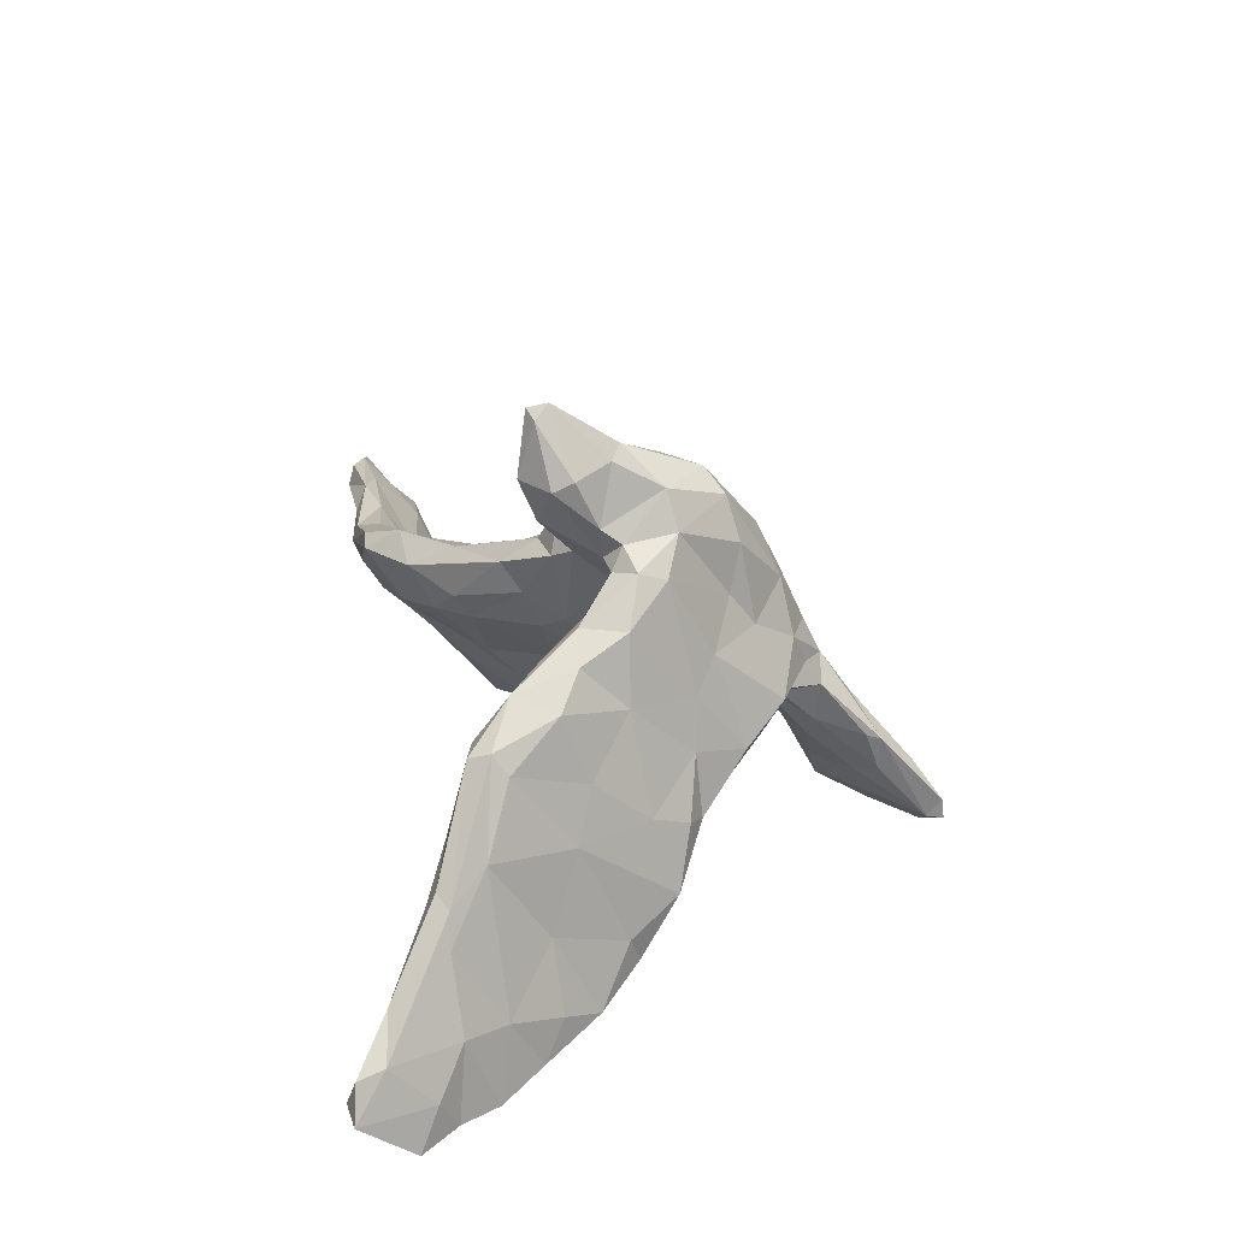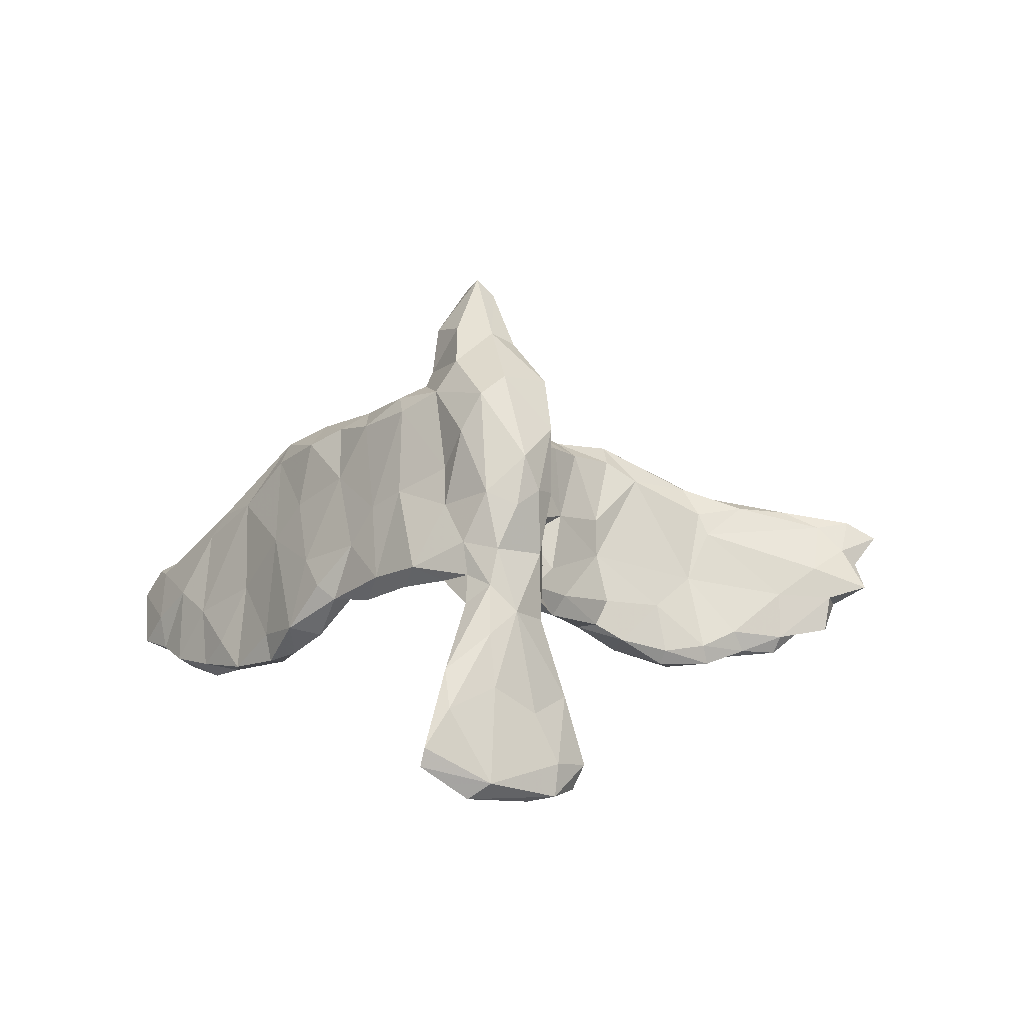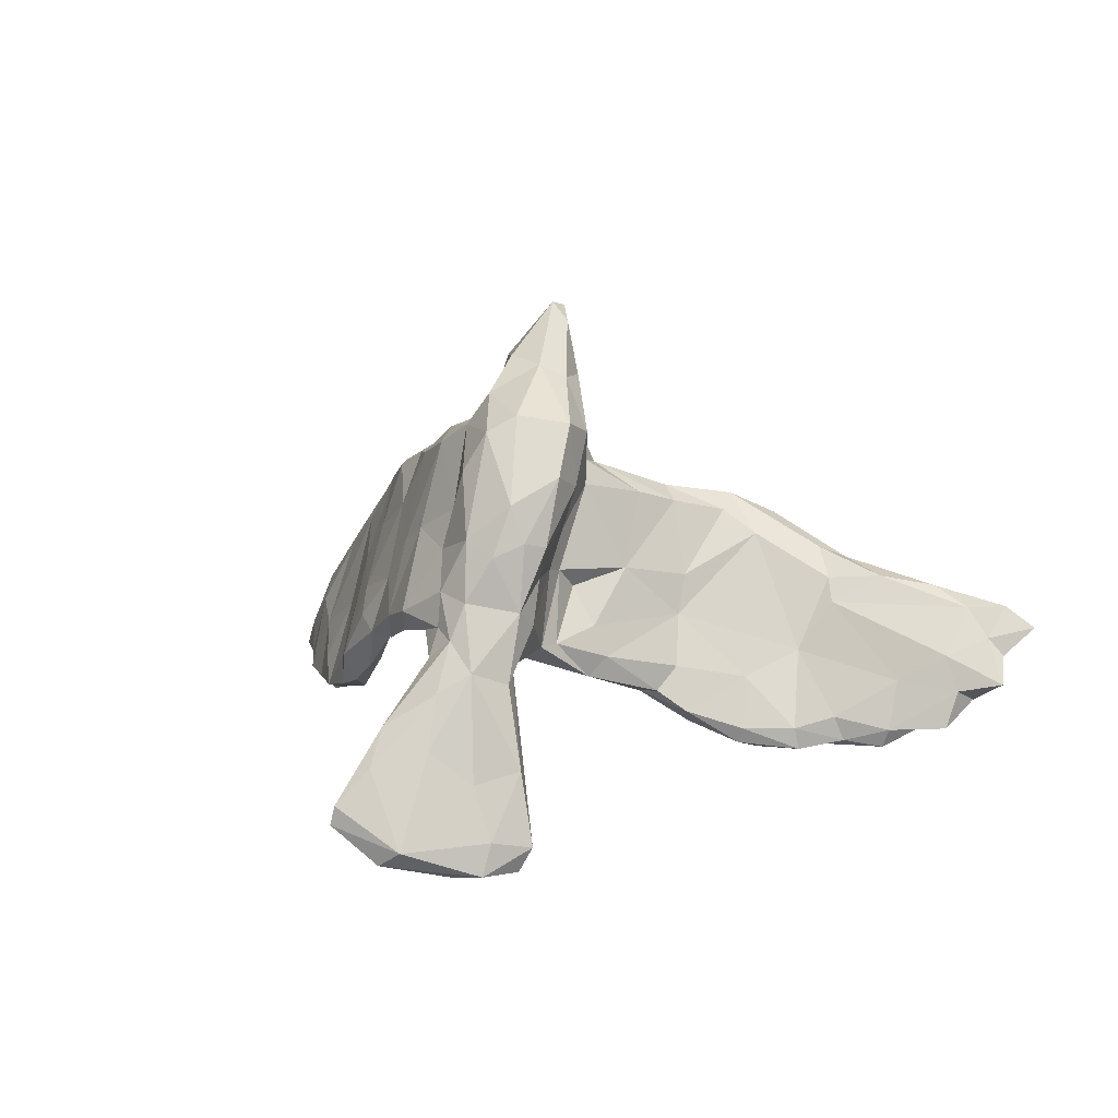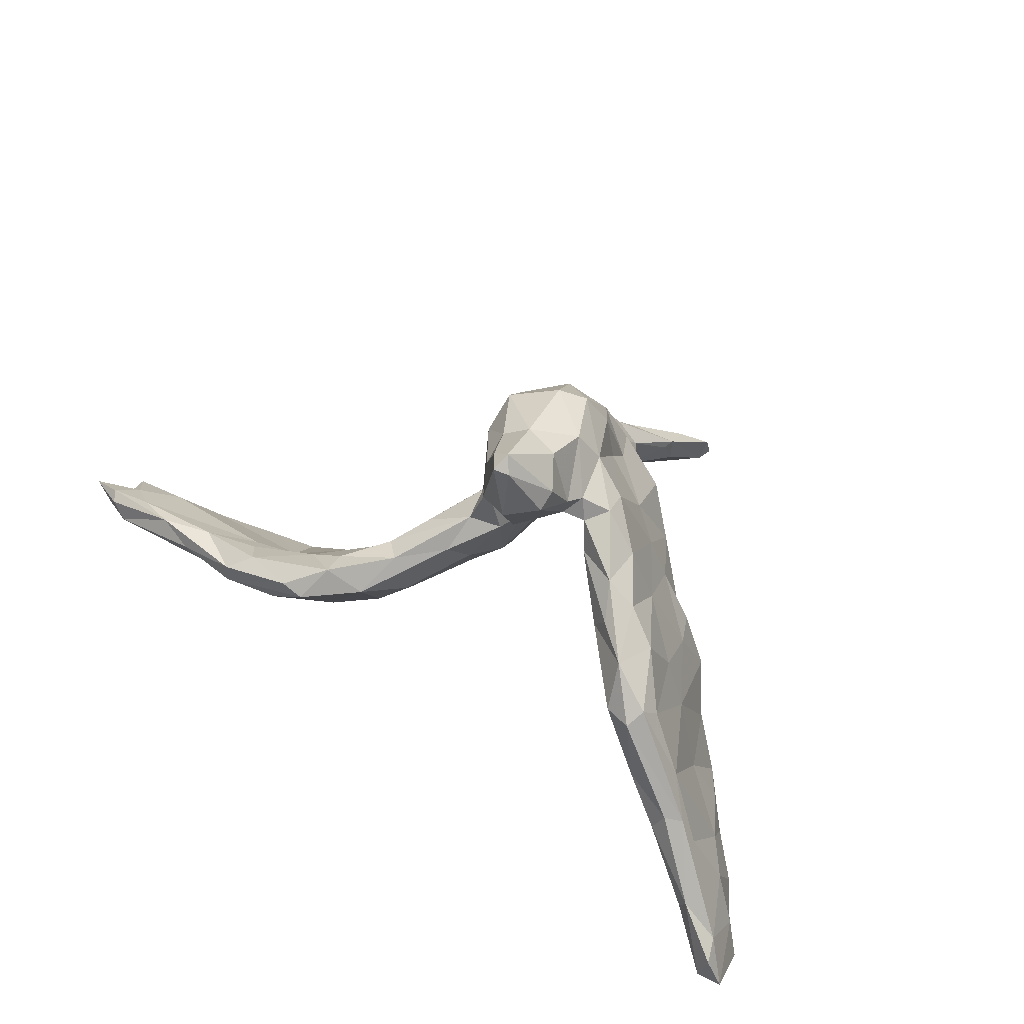
<metadata>
{"format":"obj","ext":"obj","renderer":"f3d","projection":"perspective","resolution":1024,"background":"white","views":[{"elev":34.4,"azim":79.5,"up":"+Z"},{"elev":10.1,"azim":177.8,"up":"+Z"},{"elev":13.8,"azim":-155.8,"up":"+Z"},{"elev":61.1,"azim":32.3,"up":"+Z"}]}
</metadata>
<code>
v 0.6775 -0.391 -0.1278
v 0.6817 -0.3198 -0.2086
v 0.7169 -0.3533 -0.2691
v 0.6326 -0.2242 -0.2767
v 0.6266 -0.2736 -0.1441
v 0.6692 -0.2899 -0.2677
v 0.6927 -0.4367 -0.1314
v 0.7273 -0.4444 -0.1866
v 0.5771 -0.2005 -0.1695
v 0.5313 -0.1127 -0.2138
v 0.4799 -0.2141 0.05411
v 0.5638 -0.2818 -0.02697
v 0.6643 -0.3652 -0.2742
v 0.6059 -0.3781 -0.07759
v 0.478 -0.1215 -0.1018
v 0.533 -0.2768 0.0223
v 0.5685 -0.149 -0.2696
v 0.4931 -0.04967 -0.2511
v 0.4285 0.006638 -0.1711
v 0.6077 -0.2529 -0.3018
v 0.6457 -0.3068 -0.2862
v 0.6822 -0.451 -0.1795
v 0.6587 -0.3795 -0.2187
v 0.4115 -0.06872 0.008104
v 0.4977 -0.1066 -0.2725
v 0.3433 0.05636 -0.009563
v 0.3883 -0.192 0.1837
v 0.3603 -0.04001 0.08474
v 0.4191 0.02365 -0.2206
v 0.4049 -0.1682 0.1507
v 0.5898 -0.3128 -0.1883
v 0.3753 0.09345 -0.1373
v 0.318 0.1214 -0.0465
v 0.5633 -0.2248 -0.2648
v 0.4902 -0.24 -0.1063
v 0.3376 -0.08125 0.2004
v 0.5479 -0.1736 -0.3015
v 0.5936 -0.3759 -0.1116
v 0.1098 0.5991 -0.2332
v 0.2754 0.03447 0.1508
v 0.1174 0.6018 -0.267
v 0.2838 0.1477 -0.068
v 0.2081 0.1515 0.1121
v 0.486 -0.3068 -0.003732
v 0.2222 0.04291 0.2547
v 0.2505 0.142 0.03634
v 0.2746 -0.04249 0.2367
v 0.5013 -0.1511 -0.2581
v 0.5024 -0.293 0.03431
v 0.3096 -0.1516 0.2275
v 0.3676 0.06045 -0.1955
v 0.3746 -0.2264 0.1697
v 0.1563 0.1902 0.1496
v 0.1508 0.1158 0.2927
v 0.4343 -0.1357 -0.153
v 0.3142 0.1019 -0.1492
v 0.3655 -0.03668 -0.1311
v 0.3981 -0.02559 -0.2348
v 0.2008 0.2357 -0.007314
v 0.2539 0.1263 -0.07315
v 0.3534 -0.08539 -0.02221
v 0.2174 0.195 -0.05945
v 0.31 0.06819 -0.1449
v 0.4095 -0.2217 0.0009463
v 0.06725 0.4728 -0.1133
v 0.3009 0.03242 -0.05307
v 0.2185 -0.03539 0.2696
v 0.2489 -0.0994 0.2364
v 0.03734 0.3479 0.08135
v 0.4118 -0.2634 0.06578
v 0.1546 0.06865 0.3124
v 0.1469 0.2733 -0.01815
v 0.1304 0.3126 0.02811
v 0.08517 0.145 0.3341
v 0.07238 0.4977 -0.1197
v 0.3259 -0.2123 0.161
v 0.06936 0.2317 0.2
v 0.03929 0.2541 0.2741
v 0.3087 -0.1707 0.1003
v -0.005869 0.5891 -0.3027
v 0.1606 0.1973 -0.01778
v 0.06954 0.2752 0.1379
v 0.2427 0.04971 0.02178
v 0.2553 -0.09428 0.1145
v 0.06602 0.5553 -0.1753
v -0.01593 0.5024 -0.1523
v 0.0303 0.3719 0.02485
v 0.224 -0.09371 0.1979
v 0.1817 0.1082 0.0497
v 0.1368 0.201 0.05973
v 0.001593 0.2376 0.3421
v 0.04631 0.1329 0.3915
v 0.1039 0.05461 0.3337
v 0.02975 0.3901 -0.09365
v 0.09266 0.2804 0.01123
v 0.04442 0.2772 0.02625
v 0.1207 0.07598 0.1933
v 0.1409 0.001909 0.2507
v 0.0912 0.02175 0.3574
v 0.03415 0.3995 -0.02218
v -0.005294 0.333 0.1727
v 0.1465 0.03021 0.163
v -0.009794 0.4067 0.01344
v 0.07345 0.3356 0.006695
v 0.1221 0.0333 0.2983
v 0.04262 0.04899 0.4462
v -0.01522 0.3943 -0.158
v -0.02378 0.07333 0.4381
v 0.07913 -0.0138 0.4368
v -0.008605 0.4567 -0.06548
v -0.07767 0.3079 0.2343
v 0.07702 -0.04941 0.4202
v 0.06813 0.09861 0.1997
v 0.07359 0.4939 -0.178
v -0.02472 0.3786 0.0749
v 0.07937 0.02789 0.2989
v 0.02549 -0.09411 0.4201
v 0.07603 0.1782 0.1232
v 0.01952 -0.06451 0.514
v 0.1069 0.575 -0.2676
v 0.001867 -0.03959 0.5343
v 0.03539 0.5883 -0.3308
v 0.01802 0.4729 -0.2223
v -0.06172 0.3466 0.1497
v -0.1214 0.1605 0.354
v 0.01432 0.3328 -0.04194
v -0.0434 0.2103 0.3707
v -0.02191 0.2173 0.03321
v -0.05759 0.4229 -0.03289
v -0.02922 -0.03506 0.5033
v -0.1031 0.3093 0.1698
v 0.01002 -0.008277 0.2708
v -0.00552 -0.0745 0.5249
v -0.1302 0.2249 0.2714
v 0.02088 0.06152 0.2083
v -0.04713 0.3059 -0.0624
v -0.1041 0.3295 0.05422
v -0.05958 -0.01408 0.4102
v 0.02933 -0.06558 0.345
v -0.06596 0.05191 0.4144
v -0.111 0.2894 0.02438
v -0.0342 -0.0662 0.3902
v -0.05668 0.2672 -0.04147
v -0.08823 0.4801 -0.2076
v -0.02625 -0.01353 0.1172
v -0.1037 0.3744 -0.05997
v -0.0822 0.4704 -0.3177
v -0.08512 0.32 -0.04354
v -0.1277 0.2728 0.1587
v -0.07219 0.5239 -0.3576
v -0.004506 0.1149 0.1103
v -0.1455 0.4155 -0.1944
v -0.1094 0.2617 0.09986
v -0.1329 0.1615 0.2437
v -0.07674 -0.0491 0.2451
v -0.05742 -0.01644 0.3161
v -0.08453 0.1643 0.09137
v -0.12 0.4299 -0.2862
v -0.1231 0.08976 0.3273
v -0.08837 0.1244 0.1517
v -0.1222 0.5177 -0.3509
v -0.09055 0.2129 -0.03792
v -0.08359 0.0077 0.2596
v -0.1049 0.3743 -0.1848
v -0.01684 -0.03753 0.2481
v -0.1582 0.4537 -0.3585
v -0.08437 0.1227 0.08131
v -0.1292 0.4979 -0.2964
v -0.04669 0.204 -0.06251
v -0.1502 0.4013 -0.2491
v -0.09473 0.03101 0.2197
v -0.102 0.1749 -0.03936
v -0.09322 0.08326 0.0439
v -0.1798 0.4436 -0.3152
v -0.08903 -0.1097 0.1992
v -0.0608 -0.07839 0.155
v -0.04753 0.05053 0.01861
v -0.156 -0.07107 0.1915
v -0.07279 -0.04646 0.07749
v -0.14 0.1204 -0.1098
v -0.166 0.09745 -0.07613
v -0.1407 0.09648 -0.02166
v -0.1962 0.01442 -0.159
v -0.1444 -0.1521 0.06129
v -0.1376 -0.1825 0.1105
v -0.1677 -0.1721 0.1862
v -0.1073 0.0857 -0.09338
v -0.2333 0.02259 -0.1523
v -0.1381 -0.01511 -0.03181
v -0.1622 0.003431 0.06641
v -0.2401 -0.06119 -0.02815
v -0.1855 -0.2092 0.05853
v -0.2403 -0.0912 0.03975
v -0.2003 -0.1377 0.1659
v -0.1959 -0.248 0.1403
v -0.224 -0.1166 -0.06409
v -0.2718 -0.2056 0.1414
v -0.2681 -0.2521 0.1642
v -0.2742 -0.03157 -0.2194
v -0.2872 0.01363 -0.1869
v -0.258 -0.01073 -0.1114
v -0.2671 -0.2521 0.0263
v -0.3331 -0.2142 0.09976
v -0.2301 -0.05695 -0.1365
v -0.3667 -0.07621 -0.1363
v -0.3039 -0.1777 -0.0635
v -0.3809 -0.03367 -0.2218
v -0.3301 -0.1281 -0.1619
v -0.3696 -0.03611 -0.2494
v -0.3372 -0.3053 0.1226
v -0.3931 -0.2762 -0.02925
v -0.294 -0.3104 0.1192
v -0.3877 -0.0842 -0.2688
v -0.4394 -0.2714 0.07216
v -0.3627 -0.3121 0.05304
v -0.4641 -0.07539 -0.2224
v -0.4735 -0.3188 0.02216
v -0.4405 -0.1569 -0.09806
v -0.4359 -0.1883 -0.153
v -0.3891 -0.2309 -0.0758
v -0.4724 -0.07707 -0.261
v -0.479 -0.3082 0.04912
v -0.531 -0.0991 -0.1986
v -0.4702 -0.2333 0.02497
v -0.5495 -0.1007 -0.2407
v -0.6318 -0.1506 -0.1317
v -0.4862 -0.2079 -0.01357
v -0.4677 -0.1092 -0.2587
v -0.562 -0.2586 0.03188
v -0.5256 -0.2861 -0.03986
v -0.5246 -0.2259 -0.1054
v -0.6295 -0.1139 -0.2149
v -0.5907 -0.1481 -0.2385
v -0.5914 -0.3008 0.009218
v -0.617 -0.1178 -0.2493
v -0.7106 -0.1813 -0.08334
v -0.6577 -0.2775 0.01959
v -0.685 -0.1686 -0.2114
v -0.64 -0.2331 -0.1115
v -0.7408 -0.1606 -0.1419
v -0.7293 -0.2544 -0.009757
v -0.7281 -0.1364 -0.2057
v -0.7945 -0.2684 -0.003151
v -0.7574 -0.2059 -0.1672
v -0.7765 -0.2226 -0.05395
v -0.7543 -0.3017 -0.03397
v -0.8052 -0.2248 -0.08441
v -0.8177 -0.1764 -0.124
v -0.7825 -0.289 -0.009097
v -0.8519 -0.258 -0.03491
v -0.7768 -0.2507 -0.09828
v -0.8155 -0.2718 -0.06704
f 159 171 163
f 70 52 76
f 27 36 50
f 76 50 88
f 50 67 68
f 50 68 88
f 116 139 132
f 92 91 127
f 108 92 127
f 127 125 108
f 140 125 159
f 50 76 52
f 52 27 50
f 195 186 198
f 195 198 212
f 212 198 210
f 99 109 112
f 99 112 116
f 116 112 139
f 139 112 117
f 139 117 142
f 132 139 156
f 139 142 156
f 93 92 99
f 99 92 106
f 99 106 109
f 138 156 142
f 106 92 108
f 140 159 138
f 156 138 159
f 108 125 140
f 109 106 121
f 142 130 138
f 106 108 121
f 121 108 130
f 130 108 140
f 130 140 138
f 109 121 119
f 112 109 119
f 112 119 117
f 117 119 133
f 119 121 133
f 133 130 142
f 117 133 142
f 121 130 133
f 58 57 63
f 51 58 63
f 32 19 29
f 58 55 57
f 19 18 29
f 25 48 58
f 18 17 25
f 18 10 17
f 25 37 48
f 37 20 34
f 17 37 25
f 17 4 37
f 4 20 37
f 115 103 129
f 141 146 148
f 137 146 141
f 87 100 103
f 148 143 162
f 143 169 162
f 148 136 143
f 126 96 136
f 104 96 126
f 100 104 126
f 94 100 126
f 104 100 87
f 104 95 96
f 87 73 104
f 213 228 221
f 221 209 213
f 207 209 221
f 209 199 213
f 200 209 207
f 29 25 58
f 169 180 162
f 180 169 187
f 169 177 187
f 81 90 95
f 104 72 95
f 72 81 95
f 73 59 72
f 221 228 225
f 213 219 228
f 207 221 216
f 213 208 219
f 213 199 208
f 199 204 208
f 205 200 207
f 201 200 205
f 188 200 201
f 183 204 199
f 188 183 200
f 187 204 183
f 247 248 251
f 180 187 183
f 72 62 81
f 59 62 72
f 81 62 60
f 59 42 62
f 59 46 42
f 60 63 66
f 60 56 63
f 42 60 62
f 42 56 60
f 46 33 42
f 33 32 42
f 42 32 56
f 26 32 33
f 73 72 104
f 200 183 199
f 56 51 63
f 68 67 98
f 45 54 71
f 47 45 67
f 45 71 67
f 105 67 71
f 67 105 98
f 185 176 175
f 175 186 195
f 185 175 195
f 186 194 197
f 186 197 198
f 197 203 198
f 198 203 214
f 210 198 214
f 212 210 217
f 215 212 217
f 210 222 217
f 210 214 222
f 105 71 93
f 105 97 98
f 105 93 116
f 93 99 116
f 132 156 165
f 165 156 155
f 176 165 175
f 165 155 175
f 155 178 194
f 175 155 186
f 186 155 194
f 203 224 214
f 214 229 222
f 71 54 74
f 71 74 93
f 93 74 92
f 163 156 159
f 155 156 163
f 178 155 163
f 114 107 123
f 114 94 107
f 170 174 166
f 152 168 174
f 152 144 168
f 80 168 144
f 86 80 144
f 75 39 85
f 39 75 120
f 158 170 166
f 147 158 166
f 123 158 147
f 120 123 147
f 120 114 123
f 39 120 41
f 174 161 166
f 168 161 174
f 161 150 166
f 168 80 161
f 122 150 161
f 80 122 161
f 80 41 122
f 85 39 80
f 41 80 39
f 150 147 166
f 122 147 150
f 122 120 147
f 122 41 120
f 200 199 209
f 56 32 51
f 32 29 51
f 29 58 51
f 18 25 29
f 136 148 164
f 148 146 152
f 146 129 152
f 137 129 146
f 103 110 129
f 75 110 103
f 103 100 75
f 65 75 100
f 107 136 164
f 107 94 136
f 94 126 136
f 65 100 94
f 164 148 170
f 148 152 170
f 129 144 152
f 129 86 144
f 110 86 129
f 85 86 110
f 110 75 85
f 170 152 174
f 86 85 80
f 75 65 114
f 158 164 170
f 107 164 158
f 158 123 107
f 114 65 94
f 120 75 114
f 128 151 177
f 90 118 95
f 136 96 143
f 188 180 183
f 162 180 172
f 172 181 182
f 172 180 181
f 181 180 188
f 181 188 201
f 216 221 225
f 223 216 225
f 225 228 235
f 235 228 233
f 232 223 225
f 223 232 226
f 232 225 235
f 235 233 238
f 232 235 238
f 82 73 69
f 73 87 69
f 143 96 128
f 143 128 169
f 148 162 141
f 157 141 162
f 232 238 242
f 69 87 103
f 149 137 153
f 153 137 141
f 157 153 141
f 101 69 115
f 69 103 115
f 124 115 137
f 115 129 137
f 131 124 137
f 4 6 20
f 6 21 20
f 20 21 31
f 4 5 6
f 3 8 23
f 34 20 31
f 17 9 4
f 9 17 10
f 43 59 53
f 233 219 231
f 187 189 204
f 187 177 189
f 89 90 81
f 46 59 43
f 60 89 81
f 60 83 89
f 60 66 83
f 26 33 46
f 57 61 66
f 26 24 32
f 24 19 32
f 19 24 15
f 15 18 19
f 15 10 18
f 48 55 58
f 48 35 55
f 48 34 35
f 169 128 177
f 53 59 73
f 228 219 233
f 63 57 66
f 37 34 48
f 145 179 177
f 179 145 176
f 97 89 102
f 196 202 206
f 184 192 196
f 89 83 102
f 83 84 102
f 40 36 28
f 40 28 26
f 61 79 84
f 83 61 84
f 35 64 61
f 24 11 15
f 12 9 11
f 12 5 9
f 31 38 35
f 1 5 12
f 2 5 1
f 23 22 38
f 31 23 38
f 2 1 8
f 2 8 3
f 23 8 22
f 219 220 231
f 208 220 219
f 208 206 220
f 246 249 252
f 246 237 249
f 243 237 241
f 249 237 243
f 252 249 250
f 74 78 91
f 92 74 91
f 154 160 159
f 160 171 159
f 249 243 250
f 125 127 134
f 125 134 154
f 125 154 159
f 16 52 49
f 44 49 70
f 49 52 70
f 16 11 27
f 52 16 27
f 11 30 27
f 64 70 79
f 30 11 24
f 30 36 27
f 70 76 79
f 79 76 88
f 88 84 79
f 36 47 50
f 50 47 67
f 68 98 88
f 192 185 195
f 192 195 202
f 195 212 202
f 202 212 215
f 218 191 205
f 204 206 208
f 204 196 206
f 189 184 196
f 179 184 189
f 177 151 145
f 97 90 89
f 43 40 46
f 26 46 40
f 66 61 83
f 24 26 28
f 57 55 61
f 55 35 61
f 11 9 15
f 9 10 15
f 34 31 35
f 191 201 205
f 189 196 204
f 177 179 189
f 237 229 241
f 163 171 178
f 54 77 74
f 246 234 237
f 230 234 246
f 230 246 239
f 222 237 234
f 222 229 237
f 217 222 234
f 229 224 227
f 214 224 229
f 197 193 203
f 194 193 197
f 194 190 193
f 178 190 194
f 145 132 165
f 135 132 145
f 135 116 132
f 113 116 135
f 113 105 116
f 97 105 113
f 217 234 230
f 211 217 230
f 211 215 217
f 184 176 185
f 179 176 184
f 145 165 176
f 97 102 98
f 54 43 53
f 40 43 45
f 202 215 211
f 196 192 202
f 229 227 241
f 54 45 43
f 185 192 184
f 102 88 98
f 84 88 102
f 6 3 21
f 9 5 4
f 53 73 82
f 167 172 173
f 173 172 182
f 182 181 191
f 191 181 201
f 205 207 216
f 205 216 218
f 218 216 223
f 218 223 226
f 233 231 239
f 233 239 238
f 53 82 77
f 95 118 96
f 96 118 128
f 167 157 162
f 167 162 172
f 226 232 240
f 240 232 242
f 240 242 244
f 242 238 244
f 240 244 248
f 78 77 82
f 78 82 101
f 82 69 101
f 101 115 124
f 124 131 111
f 131 137 149
f 13 3 23
f 2 3 6
f 5 2 6
f 21 3 13
f 13 23 31
f 31 21 13
f 47 40 45
f 36 40 47
f 30 28 36
f 30 24 28
f 61 64 79
f 64 44 70
f 35 44 64
f 14 49 44
f 12 11 16
f 38 44 35
f 38 14 44
f 14 16 49
f 1 16 14
f 1 12 16
f 22 14 38
f 7 14 22
f 7 1 14
f 22 8 7
f 8 1 7
f 134 149 154
f 111 134 127
f 127 91 111
f 149 153 154
f 134 131 149
f 111 131 134
f 111 101 124
f 91 101 111
f 91 78 101
f 248 244 251
f 245 248 247
f 245 236 248
f 153 157 154
f 236 240 248
f 239 251 244
f 236 226 240
f 167 160 157
f 118 151 128
f 236 227 226
f 227 218 226
f 190 191 193
f 190 182 191
f 190 173 182
f 167 173 190
f 90 97 118
f 238 239 244
f 157 160 154
f 247 251 252
f 206 202 211
f 193 191 203
f 203 191 218
f 206 211 220
f 220 211 230
f 220 230 231
f 118 97 113
f 118 113 151
f 113 135 151
f 151 135 145
f 171 190 178
f 203 218 224
f 218 227 224
f 227 236 241
f 231 230 239
f 54 53 77
f 171 160 167
f 171 167 190
f 241 236 245
f 239 246 251
f 251 246 252
f 74 77 78
f 241 245 243
f 243 245 250
f 245 247 250
f 250 247 252

</code>
